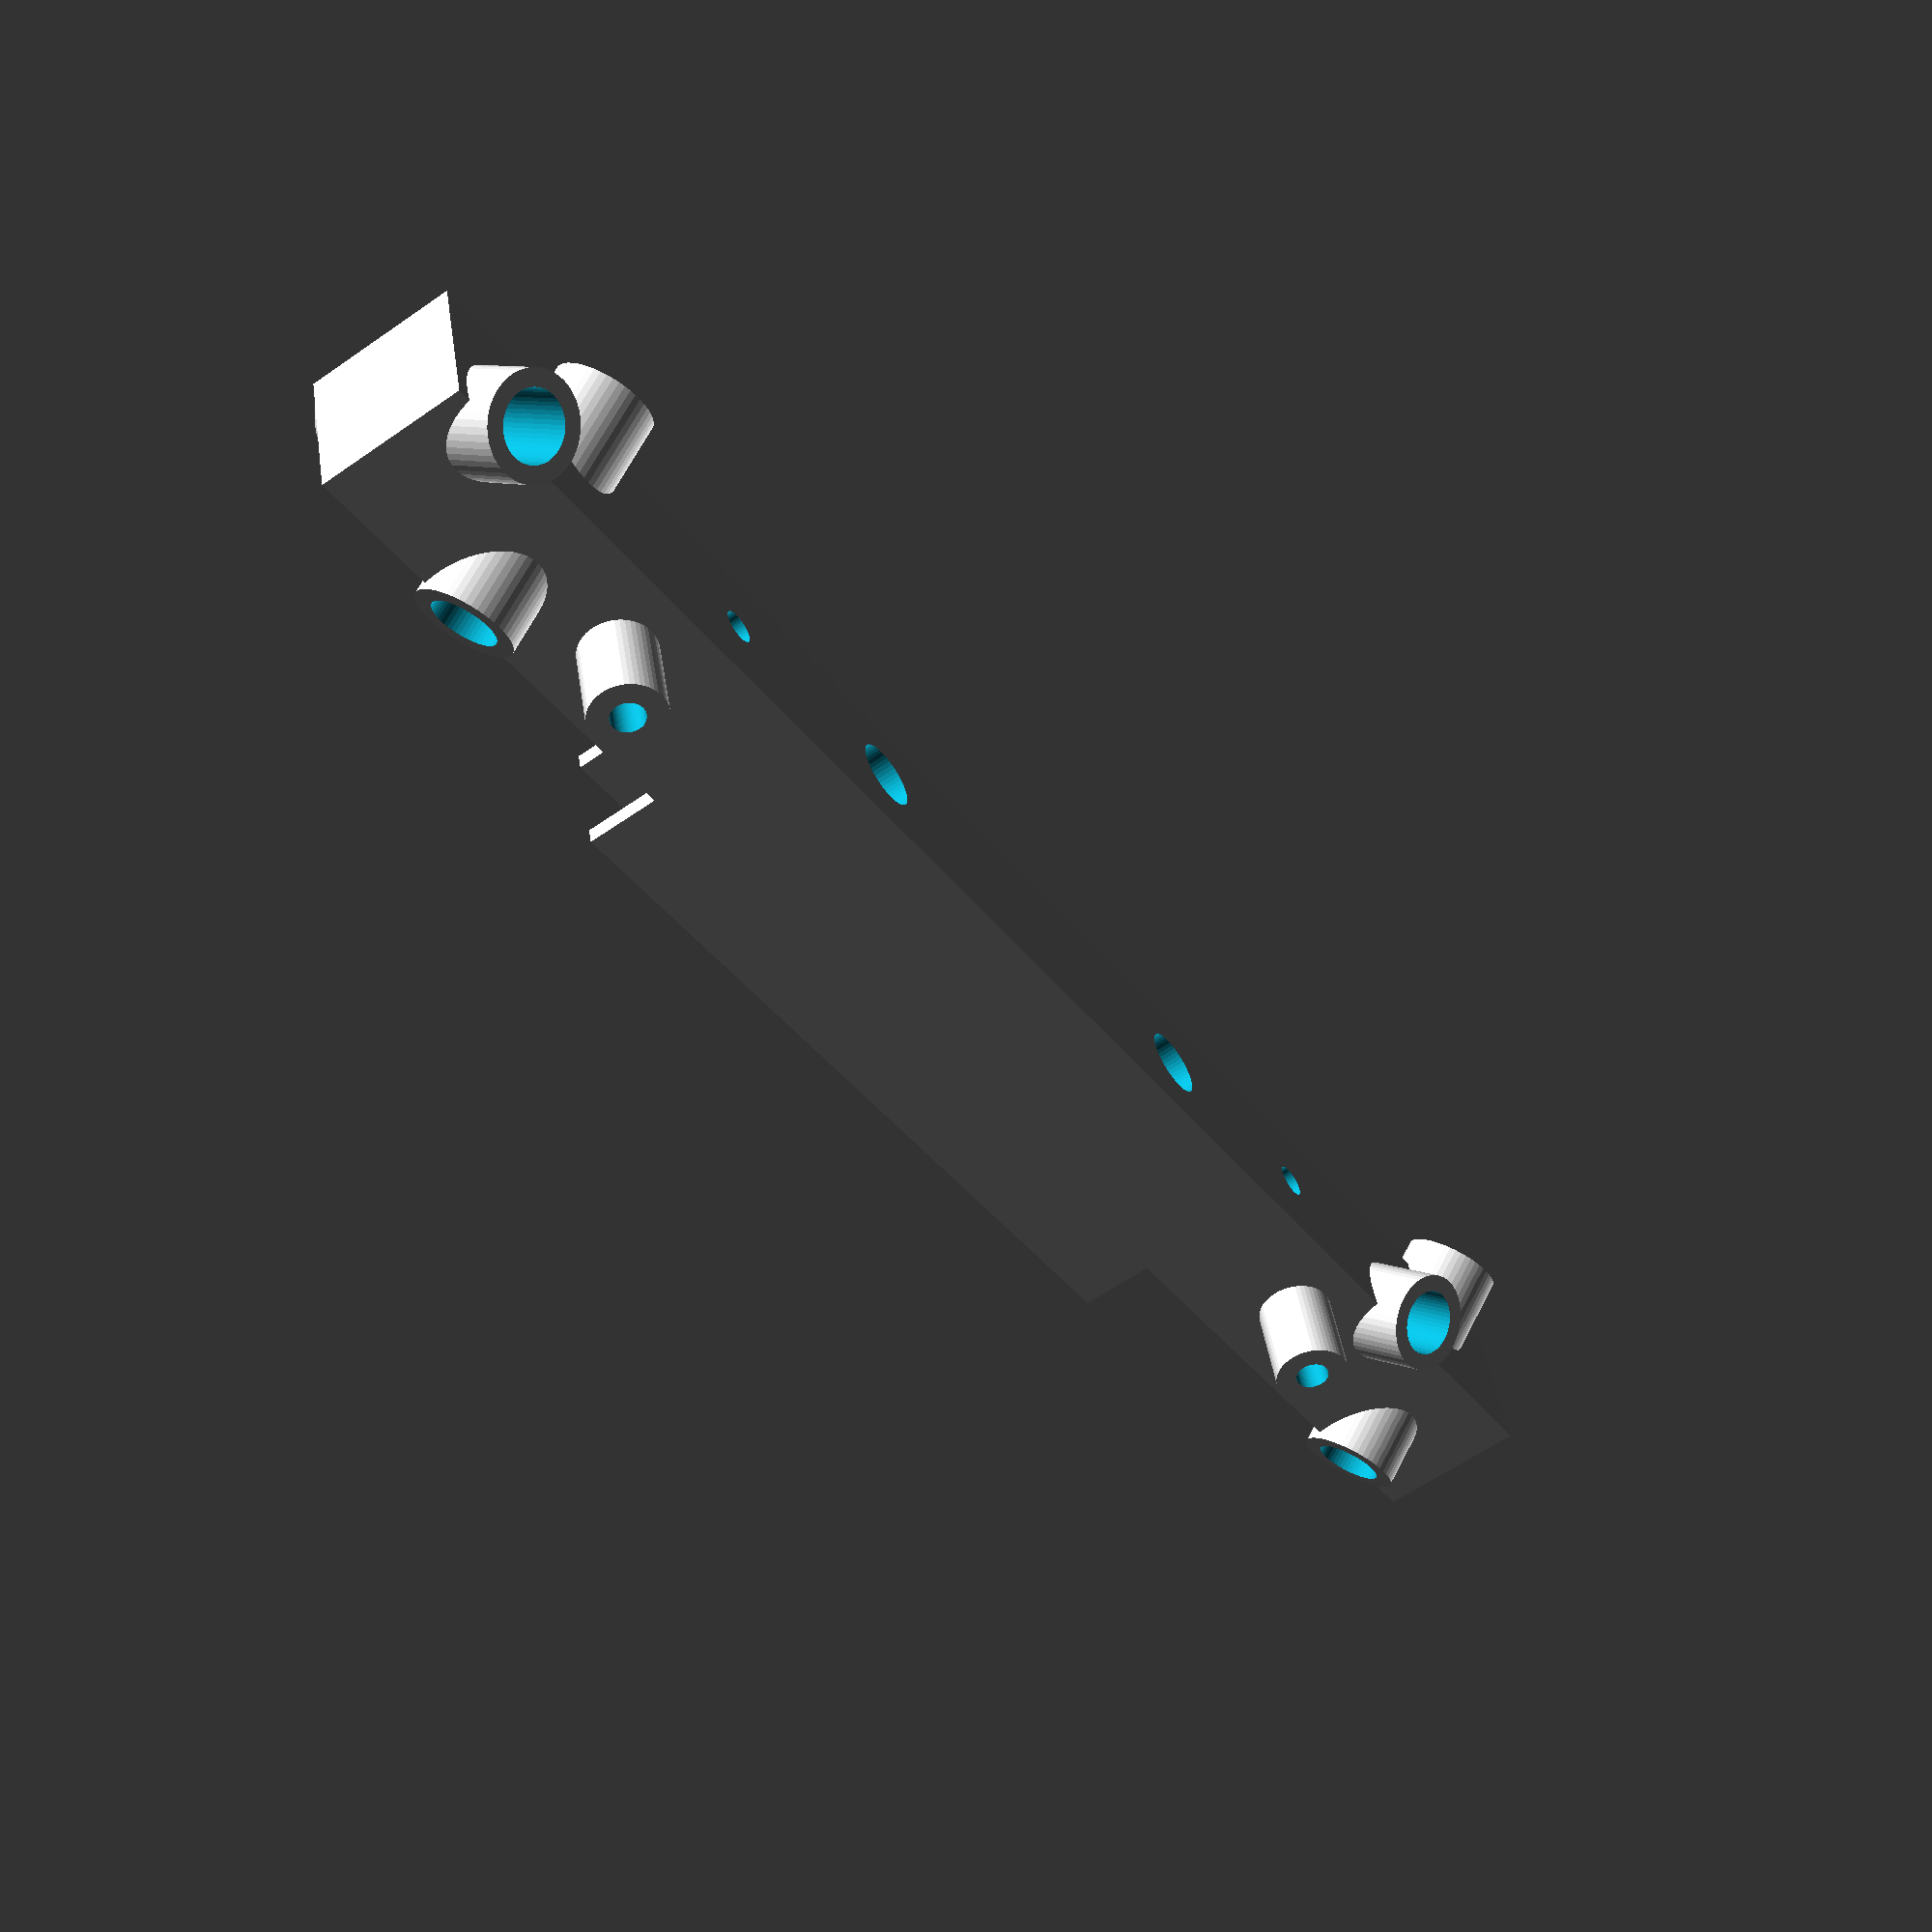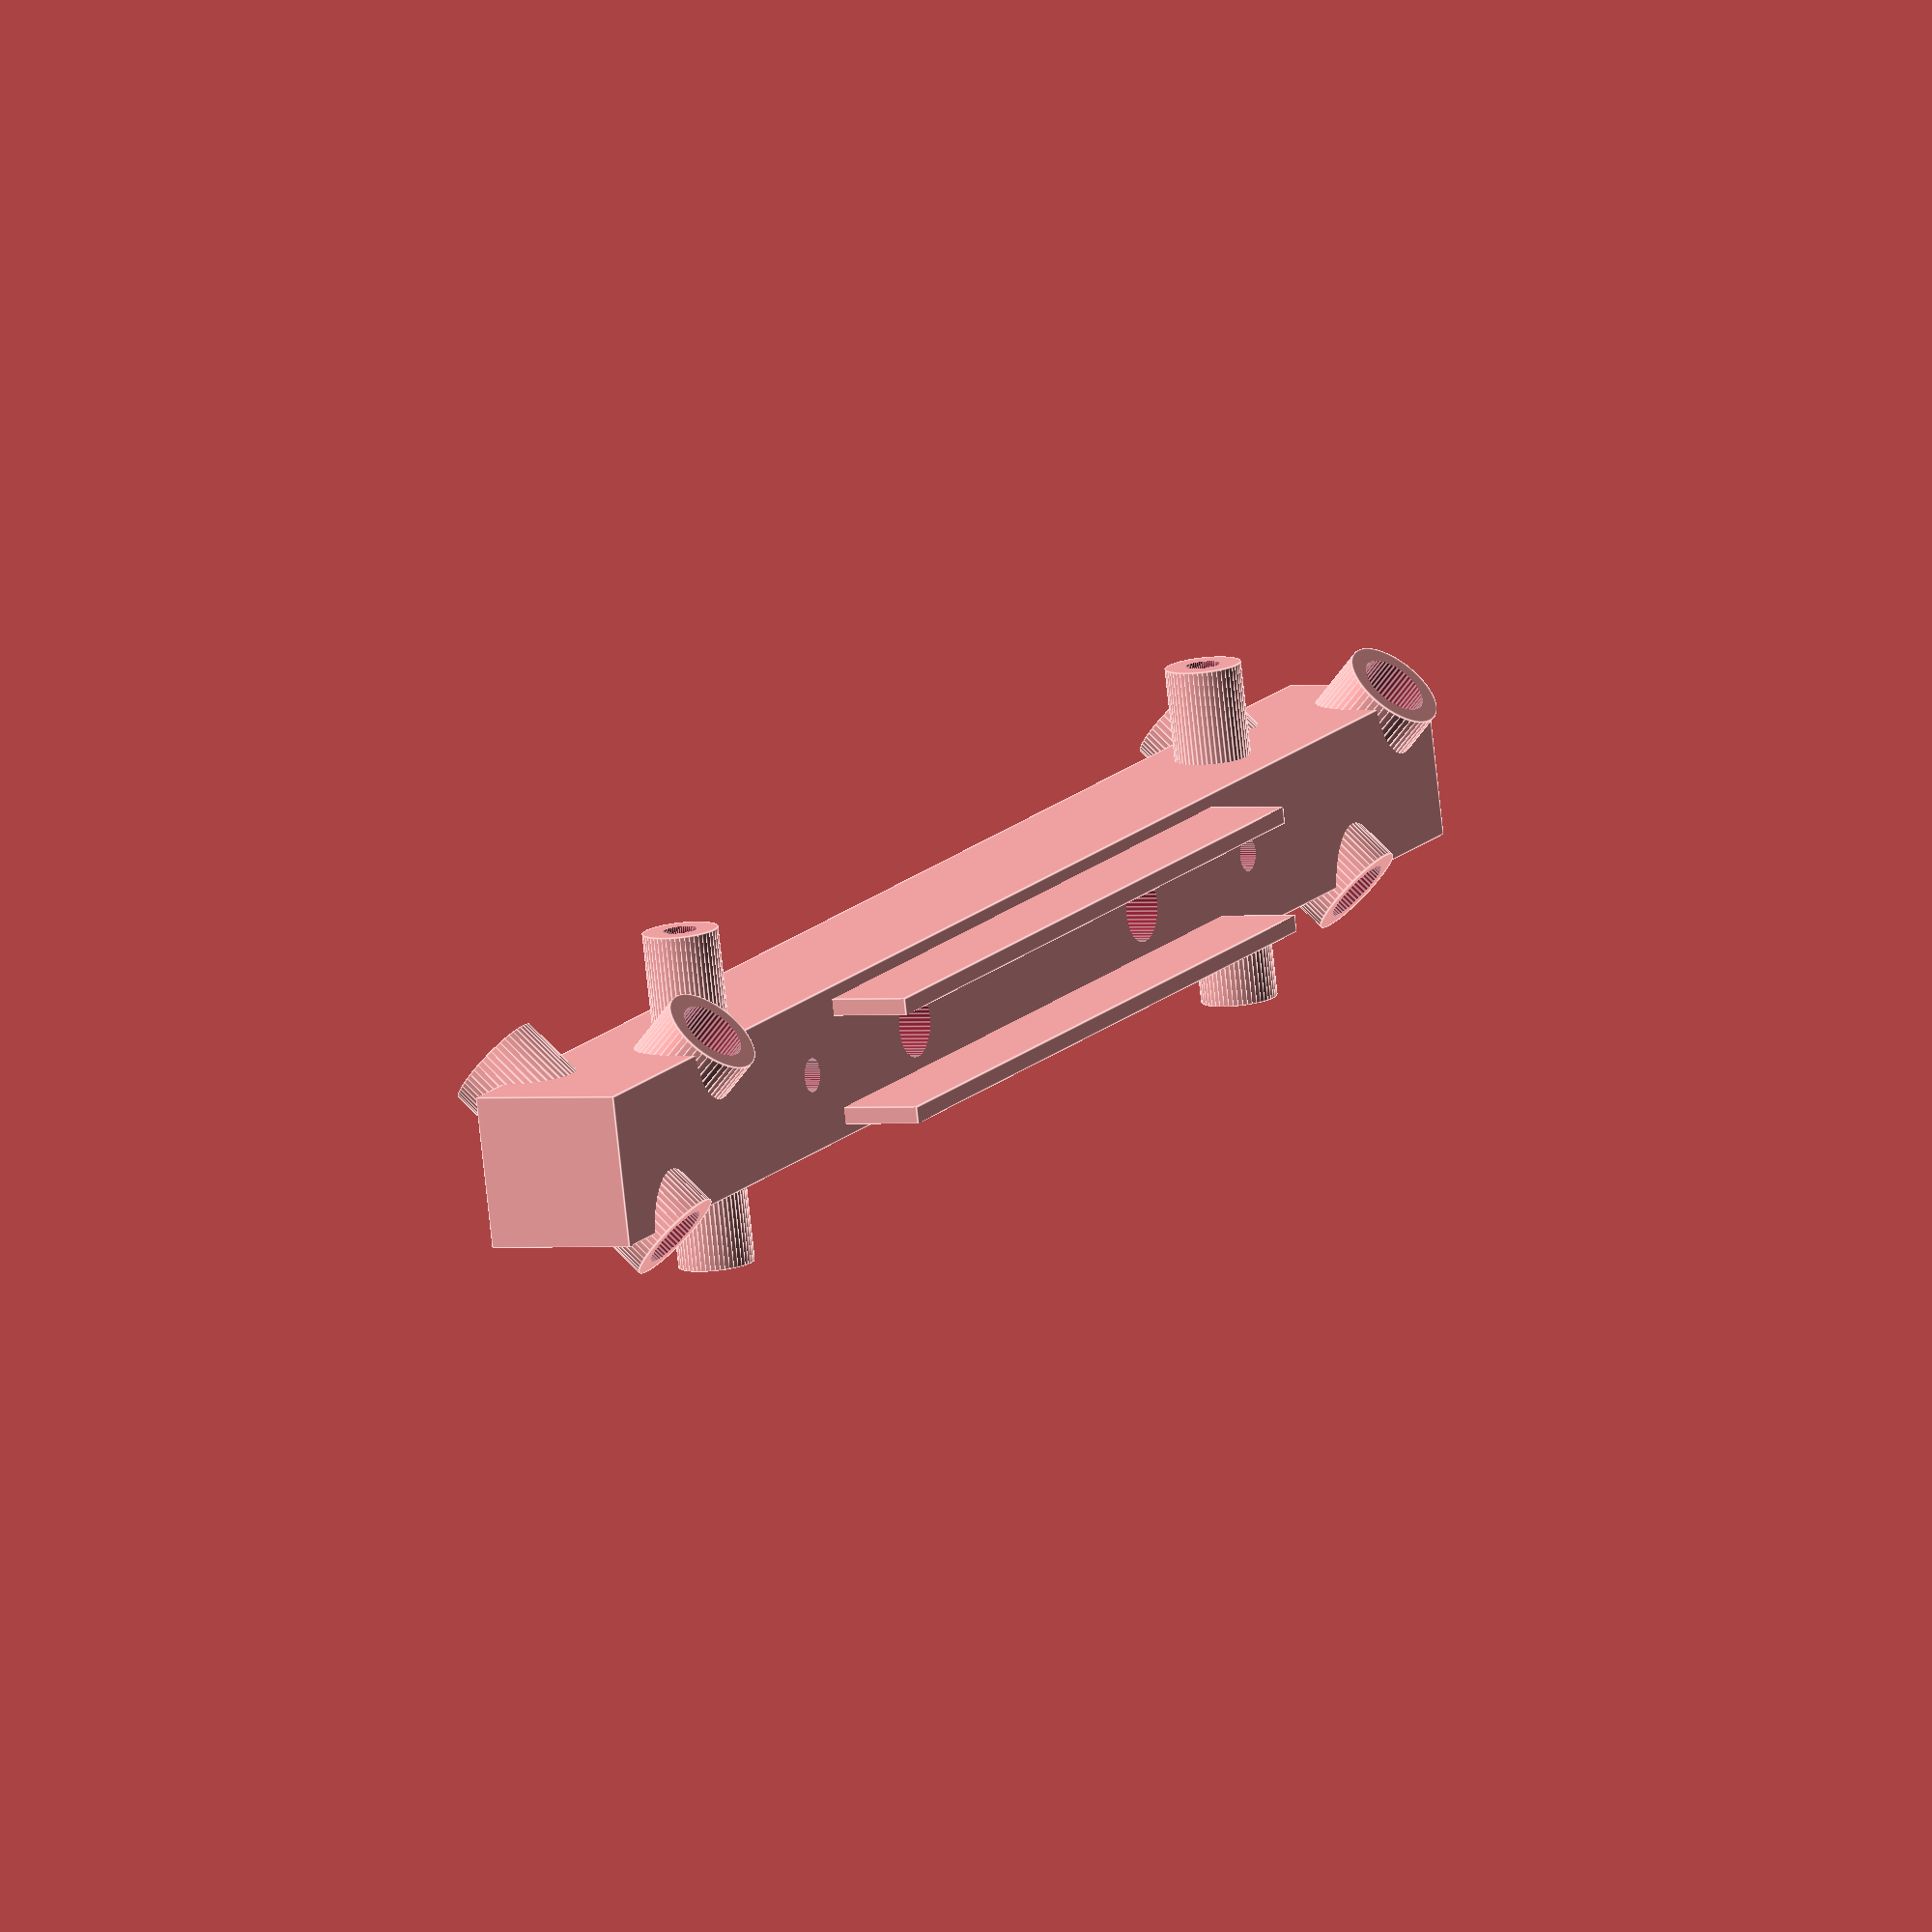
<openscad>
module rail_x () {
    difference() {
    cube([20,32,20], center=true);
    translate([10,0,-6]) rotate([0,90,0]) cylinder(r=6, h=20, center=true, $fn=100);
    translate([0,-6,-25]) cube([10,12,20], center=false);
    translate([0,-16+2+3,0]) cylinder(r=2, h=100, $fn=40, center=true);
    translate([0,22-16+2+3,0]) cylinder(r=2, h=100, $fn=40, center=true);
    }
};

module rail_x_print4 () {
    rail_x();
    translate([0,-40,0]) rail_x();
    translate([0,-80,0])  rail_x();
    translate([0,-120,0]) rail_x();
    translate([-5,-120,-10]) cube([2,120,2], center=false);
};

module sled_x() {
    
};

module abec7 () {
    rotate([90,0,0])
    difference() {
        cylinder(r=11, h=7, center=true, $fn=50);    
        cylinder(r=4, h=8, center=true, $fn=50);    
    }
};


module abec7_cut(a=200) {
    union() {
        //abec7();
        rotate([90,0,0]) cylinder(r=4, h=a, center=true, $fn=50);
    }
};



module abec7_mount_45_30() {
rotate([0,45,0]) difference() {
    cylinder(r=6, h=30, $fn=50, center=true);
    cylinder(r=4, h=100, $fn=50, center=true);
    }
};

module sled_wheel () {
translate([0,0,5]) union() {
 abec7_mount_45_30();
 //translate([-12,0,-12]) rotate([90,45,0]) abec7_axed();
}
};


module sled_axe() {
 union() {
                                      sled_wheel();
translate([0,15,0]) rotate([0,0,180]) sled_wheel();
}
 
 }   ;
module sled() {
difference() {
    
union() {

// 2: 9mm for 12mm steel pipes $$id:05a8db5f-0ef1-428f-a486-9b33a800d4e1$$
translate([0, 30, 4.5+2])  rotate([0,90,0]) cylinder(r=4.5, h=40, center=true, $fn=50);
translate([0, 168, 4.5+2]) rotate([0,90,0]) cylinder(r=4.5, h=40, center=true, $fn=50);


// 10 mm schiene über die länge
translate([-6.5,100,20]) cube([2, 100, 11], center=true);
translate([ 6.5,100,20]) cube([2, 100, 11], center=true);

                     sled_axe();
translate([0,180,0]) sled_axe();
translate([0,100,7]) cube([18,215,18], center=true);
}

// cut out 2 items from $$ref:05a8db5f-0ef1-428f-a486-9b33a800d4e1$$
translate([0, 30, 4.5+2])  rotate([0,90,0]) cylinder(r=2, h=42, center=true, $fn=50);
translate([0, 168, 4.5+2]) rotate([0,90,0]) cylinder(r=2, h=42, center=true, $fn=50);

// 4 mm borhloch vorne für magnet
translate([0,-8+50,0]) cylinder(r=2, h=100, center=true, $fn=50);
// 4 mm borhloch hinten für magnet
translate([0,-8+215-50,0]) cylinder(r=2, h=100, center=true, $fn=50);

// 8 mm borhloch vorne für sled/y
translate([0,50+20,0]) cylinder(r=4, h=100, center=true, $fn=50);
// 8 mm borhloch hinten für sled/y
translate([0,50+100-20,0]) cylinder(r=4, h=100, center=true, $fn=50);

// al will be cut for the axes
                                      translate([0,0,5]) translate([-12,0,-12]) rotate([90,45,0]) abec7_cut();
translate([0,15,0]) rotate([0,0,180]) translate([0,0,5]) translate([-12,0,-12]) rotate([90,45,0]) abec7_cut();
translate([0,180,0])                                       translate([0,0,5]) translate([-12,0,-12]) rotate([90,45,0]) abec7_cut();
translate([0,180,0]) translate([0,15,0]) rotate([0,0,180]) translate([0,0,5]) translate([-12,0,-12]) rotate([90,45,0]) abec7_cut();
}
    
};

//projection(cut=true) translate([0,0,-6.5])
sled();
//projection(cut=true) sled();
//rotate([90,45,0]) abec7_axed();
//abec7_mount_45_30();
//translate([0,100,-19]) rotate([90,0,0]) cylinder(r=6,h=200,$fn=50,center=true);

</openscad>
<views>
elev=239.9 azim=104.7 roll=54.3 proj=p view=wireframe
elev=180.7 azim=76.4 roll=242.9 proj=o view=edges
</views>
